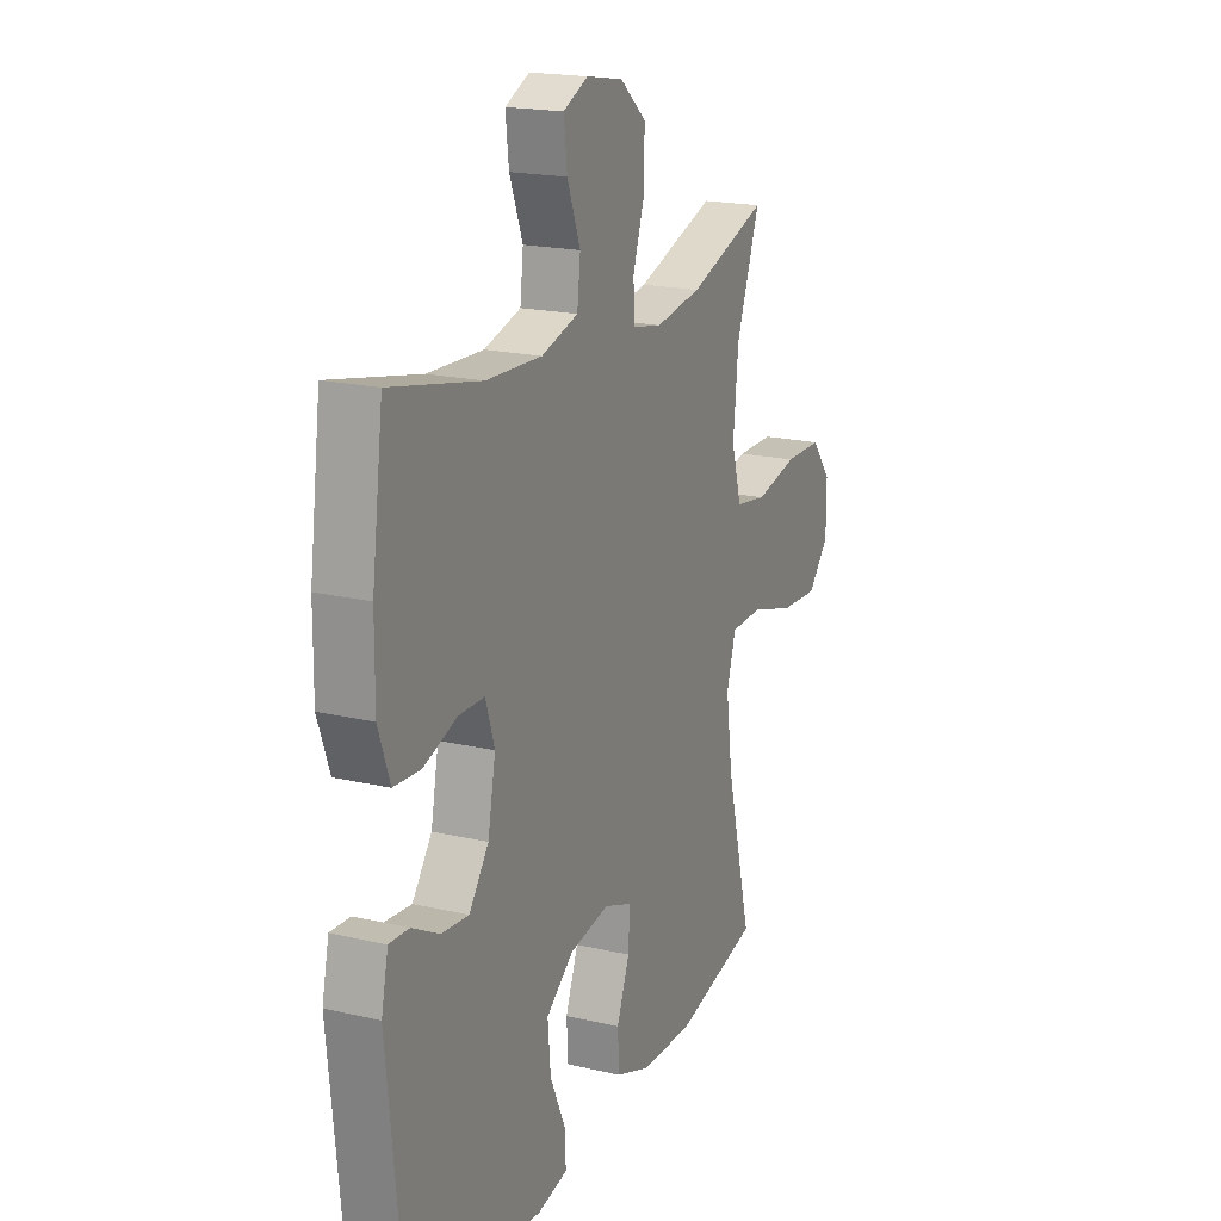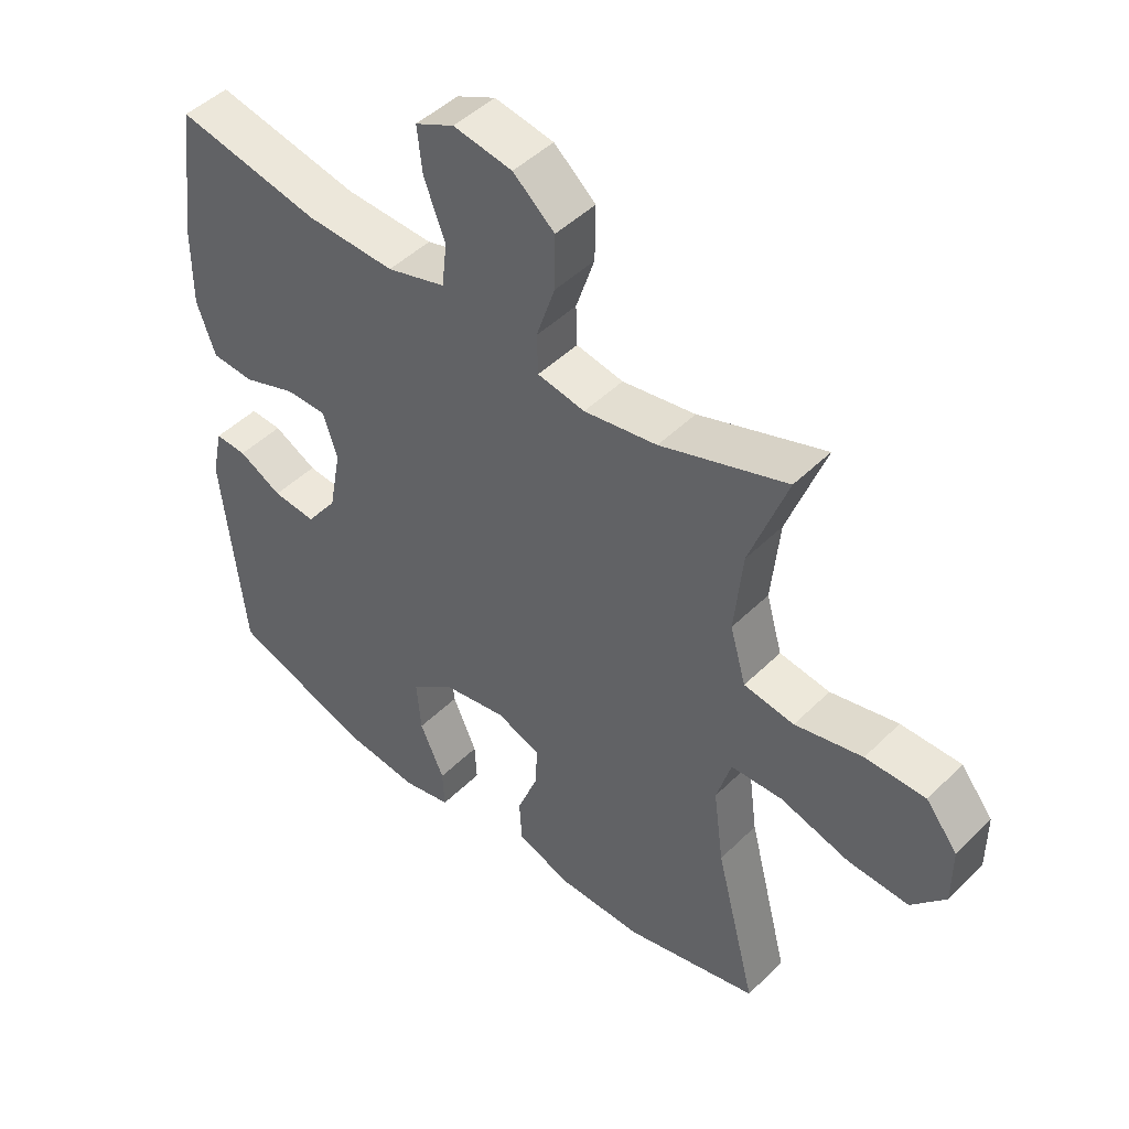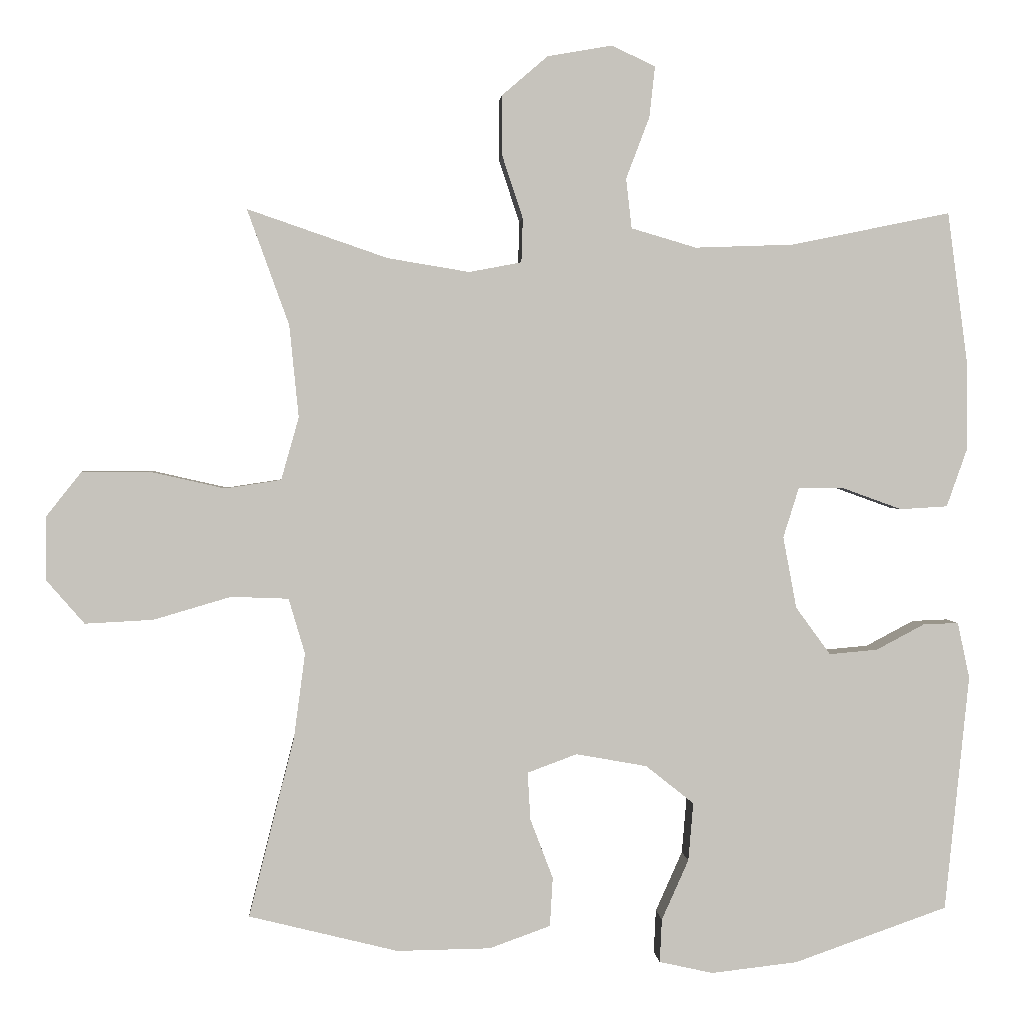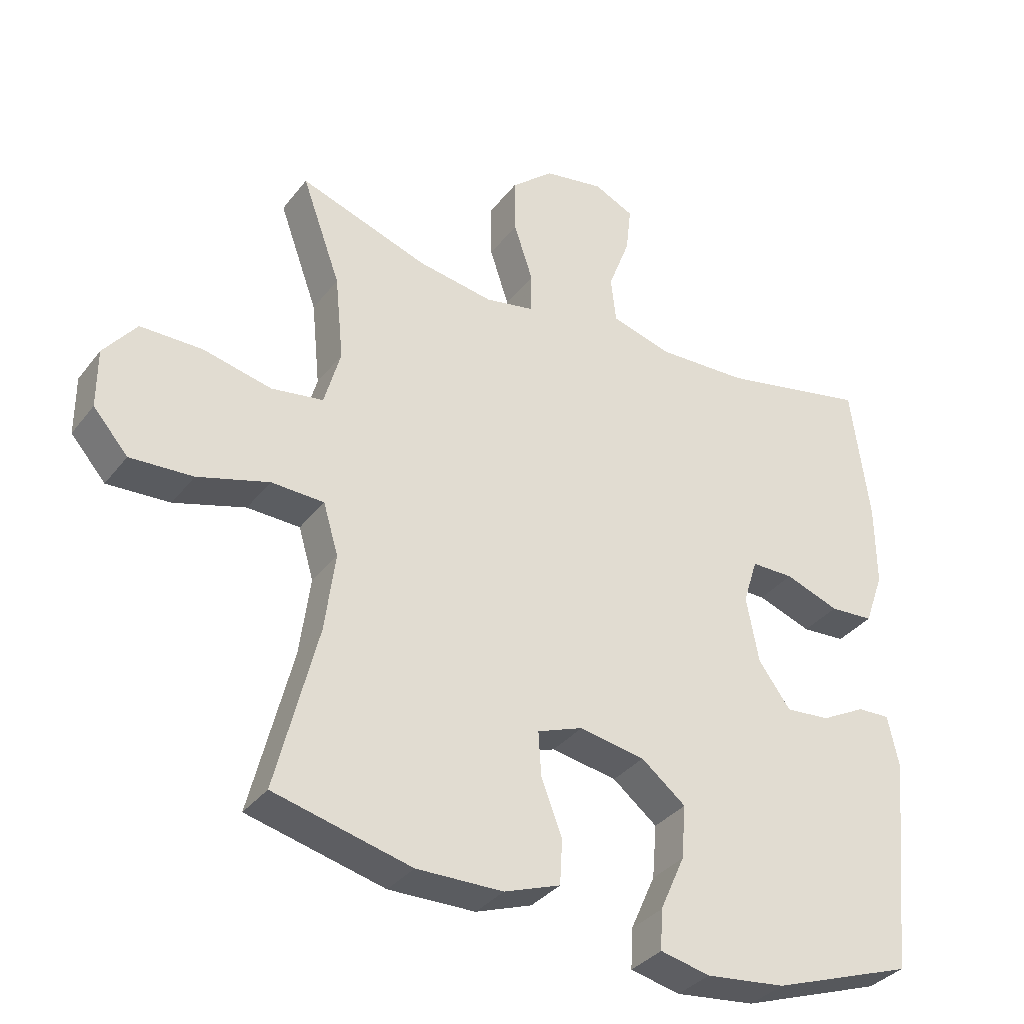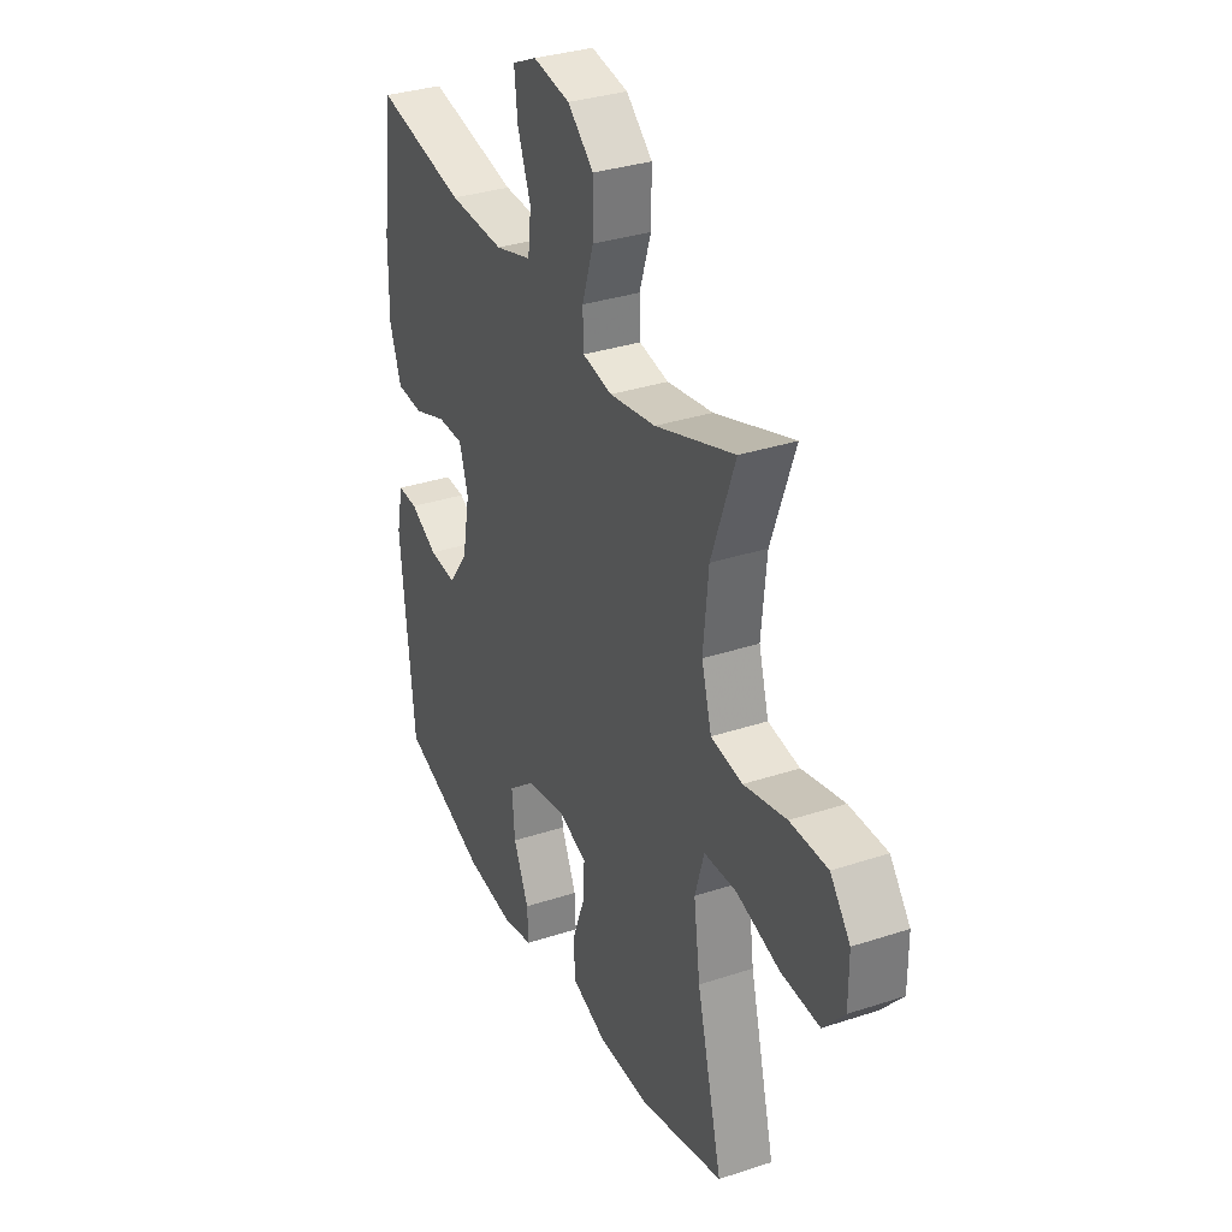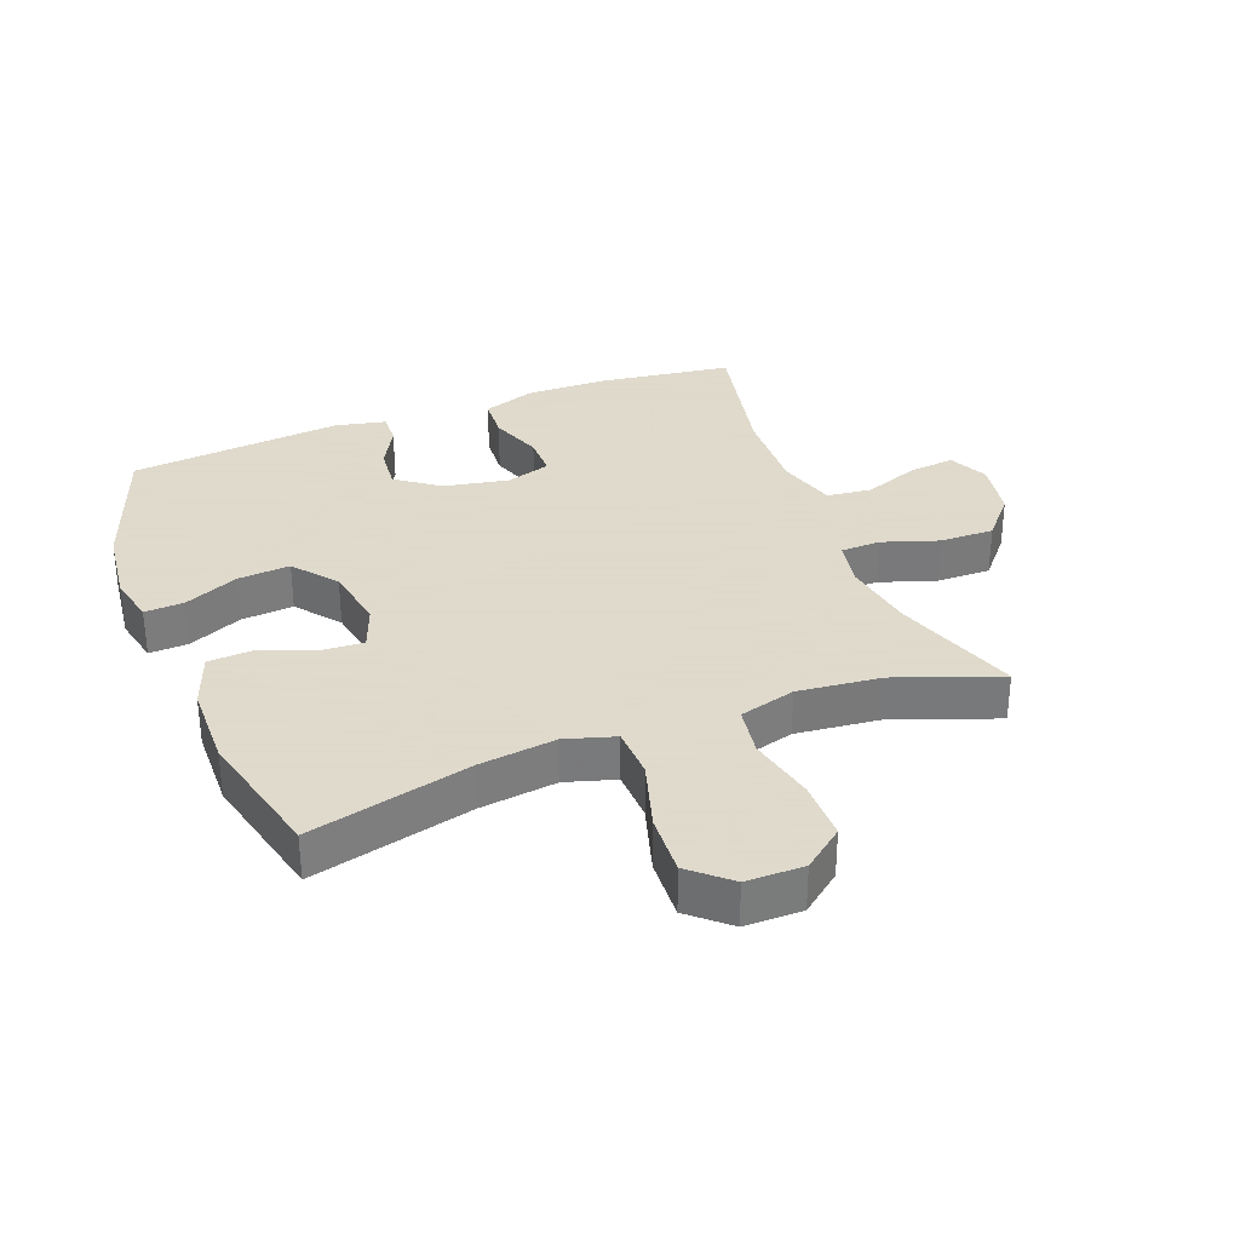
<metadata>
{"format":"obj","ext":"obj","renderer":"f3d","projection":"perspective","resolution":1024,"background":"white","views":[{"elev":18.8,"azim":114.1,"up":"+Z"},{"elev":46.9,"azim":-137.9,"up":"+Z"},{"elev":1.7,"azim":-3.8,"up":"+Z"},{"elev":-34.5,"azim":-32.0,"up":"+Z"},{"elev":33.1,"azim":-114.4,"up":"+Z"},{"elev":32.4,"azim":-110.9,"up":"+Y"}]}
</metadata>
<code>
v 0.5 0.07 0.5
v 0.528 0.07 0.289
v 0.529 0.07 0.162
v 0.5 0.07 0.08
v 0.433 0.07 0.076
v 0.35 0.07 0.106
v 0.285 0.07 0.106
v 0.263 0.07 0.036
v 0.282 0.07 -0.065
v 0.331 0.07 -0.132
v 0.399 0.07 -0.126
v 0.467 0.07 -0.09
v 0.517 0.07 -0.088
v 0.534 0.07 -0.167
v 0.5 0.07 -0.5
v 0.284 0.07 -0.576
v 0.162 0.07 -0.59
v 0.086 0.07 -0.573
v 0.089 0.07 -0.512
v 0.127 0.07 -0.427
v 0.134 0.07 -0.345
v 0.066 0.07 -0.291
v -0.034 0.07 -0.273
v -0.104 0.07 -0.299
v -0.1 0.07 -0.366
v -0.068 0.07 -0.45
v -0.072 0.07 -0.519
v -0.158 0.07 -0.55
v -0.29 0.07 -0.552
v -0.5 0.07 -0.5
v -0.436 0.07 -0.247
v -0.42 0.07 -0.127
v -0.443 0.07 -0.049
v -0.524 0.07 -0.046
v -0.633 0.07 -0.078
v -0.729 0.07 -0.083
v -0.782 0.07 -0.022
v -0.782 0.07 0.068
v -0.732 0.07 0.131
v -0.638 0.07 0.131
v -0.532 0.07 0.107
v -0.453 0.07 0.119
v -0.428 0.07 0.207
v -0.441 0.07 0.337
v -0.5 0.07 0.5
v -0.302 0.07 0.432
v -0.187 0.07 0.413
v -0.113 0.07 0.427
v -0.111 0.07 0.489
v -0.14 0.07 0.577
v -0.141 0.07 0.662
v -0.076 0.07 0.718
v 0.016 0.07 0.734
v 0.077 0.07 0.705
v 0.069 0.07 0.633
v 0.036 0.07 0.546
v 0.044 0.07 0.476
v 0.136 0.07 0.449
v 0.275 0.07 0.454
v 0.5 0 0.5
v 0.528 0 0.289
v 0.529 0 0.162
v 0.5 0 0.08
v 0.433 0 0.076
v 0.35 0 0.106
v 0.285 0 0.106
v 0.263 0 0.036
v 0.282 0 -0.065
v 0.331 0 -0.132
v 0.399 0 -0.126
v 0.467 0 -0.09
v 0.517 0 -0.088
v 0.534 0 -0.167
v 0.5 0 -0.5
v 0.284 0 -0.576
v 0.162 0 -0.59
v 0.086 0 -0.573
v 0.089 0 -0.512
v 0.127 0 -0.427
v 0.134 0 -0.345
v 0.066 0 -0.291
v -0.034 0 -0.273
v -0.104 0 -0.299
v -0.1 0 -0.366
v -0.068 0 -0.45
v -0.072 0 -0.519
v -0.158 0 -0.55
v -0.29 0 -0.552
v -0.5 0 -0.5
v -0.436 0 -0.247
v -0.42 0 -0.127
v -0.443 0 -0.049
v -0.524 0 -0.046
v -0.633 0 -0.078
v -0.729 0 -0.083
v -0.782 0 -0.022
v -0.782 0 0.068
v -0.732 0 0.131
v -0.638 0 0.131
v -0.532 0 0.107
v -0.453 0 0.119
v -0.428 0 0.207
v -0.441 0 0.337
v -0.5 0 0.5
v -0.302 0 0.432
v -0.187 0 0.413
v -0.113 0 0.427
v -0.111 0 0.489
v -0.14 0 0.577
v -0.141 0 0.662
v -0.076 0 0.718
v 0.016 0 0.734
v 0.077 0 0.705
v 0.069 0 0.633
v 0.036 0 0.546
v 0.044 0 0.476
v 0.136 0 0.449
v 0.275 0 0.454
f 54 55 56
f 53 54 56
f 52 53 56
f 51 52 56
f 50 51 56
f 49 50 56
f 48 49 56 57
f 44 45 46
f 43 44 46 47
f 42 43 47 48
f 39 40 41
f 38 39 41
f 37 38 41
f 36 37 41
f 35 36 41
f 34 35 41
f 33 34 41 42
f 48 57 58
f 42 48 58
f 33 42 58
f 32 33 58
f 29 30 31
f 28 29 31
f 27 28 31
f 26 27 31
f 25 26 31
f 18 19 20
f 17 18 20
f 16 17 20
f 15 16 20
f 14 15 20
f 13 14 20
f 12 13 20
f 11 12 20
f 10 11 20 21
f 9 10 21 22
f 4 5 6
f 3 4 6
f 2 3 6
f 1 2 6
f 59 1 6
f 59 6 7
f 58 59 7 8
f 9 22 23
f 8 9 23
f 58 8 23
f 32 58 23
f 24 25 31 32
f 23 24 32
f 115 114 113
f 115 113 112
f 115 112 111
f 115 111 110
f 115 110 109
f 115 109 108
f 116 115 108 107
f 105 104 103
f 106 105 103 102
f 107 106 102 101
f 100 99 98
f 100 98 97
f 100 97 96
f 100 96 95
f 100 95 94
f 100 94 93
f 101 100 93 92
f 117 116 107
f 117 107 101
f 117 101 92
f 117 92 91
f 90 89 88
f 90 88 87
f 90 87 86
f 90 86 85
f 90 85 84
f 79 78 77
f 79 77 76
f 79 76 75
f 79 75 74
f 79 74 73
f 79 73 72
f 79 72 71
f 79 71 70
f 80 79 70 69
f 81 80 69 68
f 65 64 63
f 65 63 62
f 65 62 61
f 65 61 60
f 65 60 118
f 66 65 118
f 67 66 118 117
f 82 81 68
f 82 68 67
f 82 67 117
f 82 117 91
f 91 90 84 83
f 91 83 82
f 1 60 61 2
f 2 61 62 3
f 3 62 63 4
f 4 63 64 5
f 5 64 65 6
f 6 65 66 7
f 7 66 67 8
f 8 67 68 9
f 9 68 69 10
f 10 69 70 11
f 11 70 71 12
f 12 71 72 13
f 13 72 73 14
f 14 73 74 15
f 15 74 75 16
f 16 75 76 17
f 17 76 77 18
f 18 77 78 19
f 19 78 79 20
f 20 79 80 21
f 21 80 81 22
f 22 81 82 23
f 23 82 83 24
f 24 83 84 25
f 25 84 85 26
f 26 85 86 27
f 27 86 87 28
f 28 87 88 29
f 29 88 89 30
f 30 89 90 31
f 31 90 91 32
f 32 91 92 33
f 33 92 93 34
f 34 93 94 35
f 35 94 95 36
f 36 95 96 37
f 37 96 97 38
f 38 97 98 39
f 39 98 99 40
f 40 99 100 41
f 41 100 101 42
f 42 101 102 43
f 43 102 103 44
f 44 103 104 45
f 45 104 105 46
f 46 105 106 47
f 47 106 107 48
f 48 107 108 49
f 49 108 109 50
f 50 109 110 51
f 51 110 111 52
f 52 111 112 53
f 53 112 113 54
f 54 113 114 55
f 55 114 115 56
f 56 115 116 57
f 57 116 117 58
f 58 117 118 59
f 59 118 60 1

</code>
